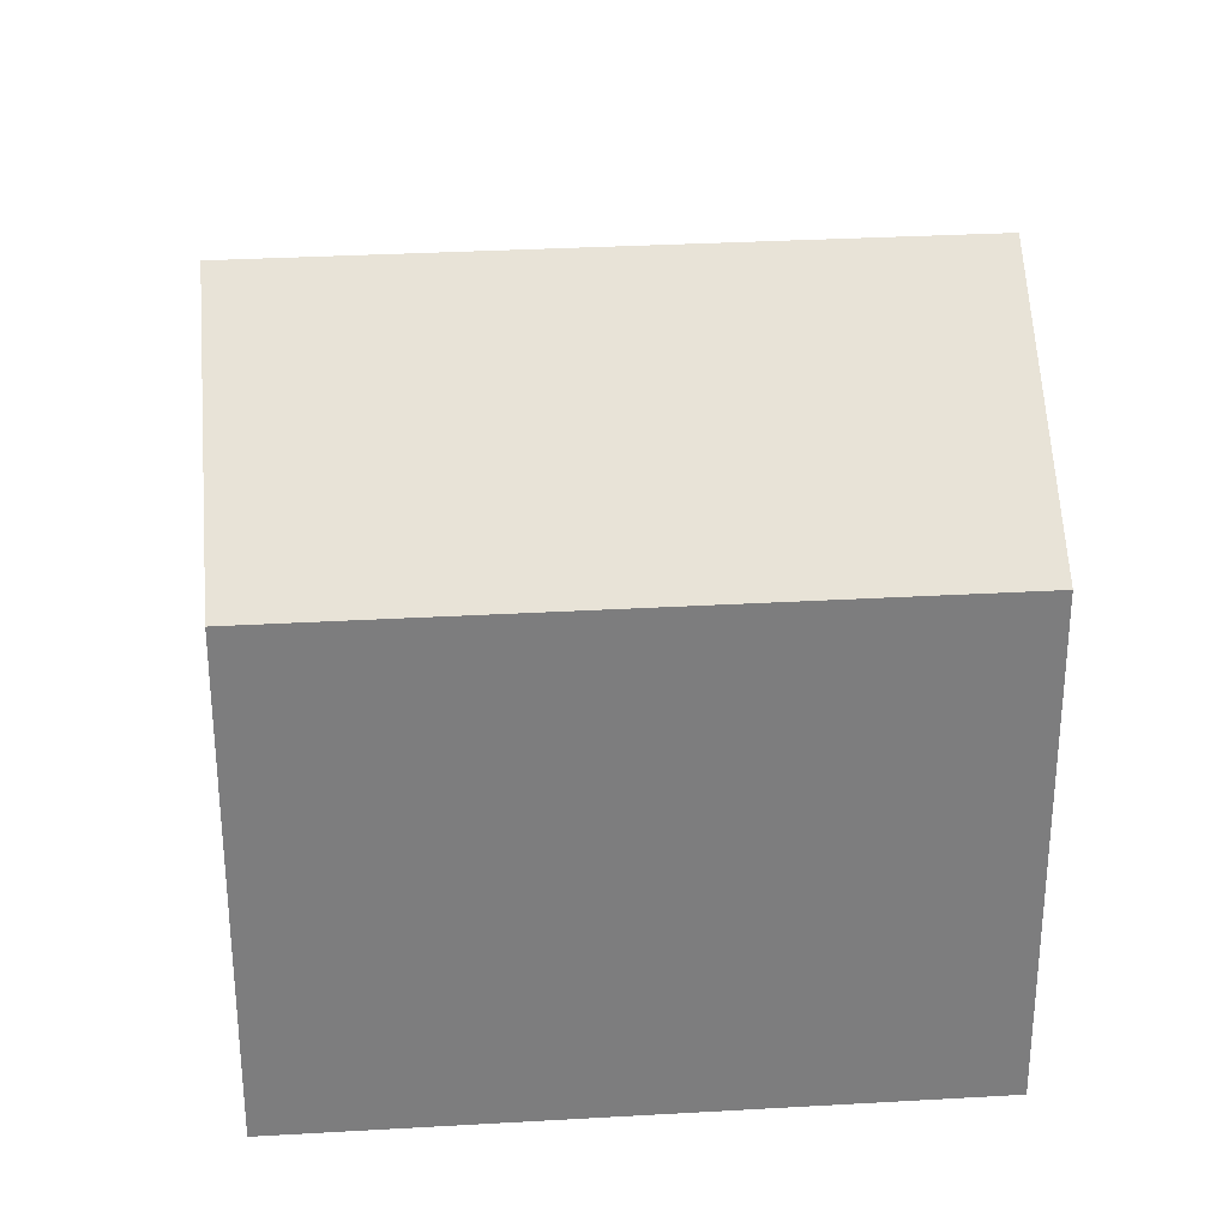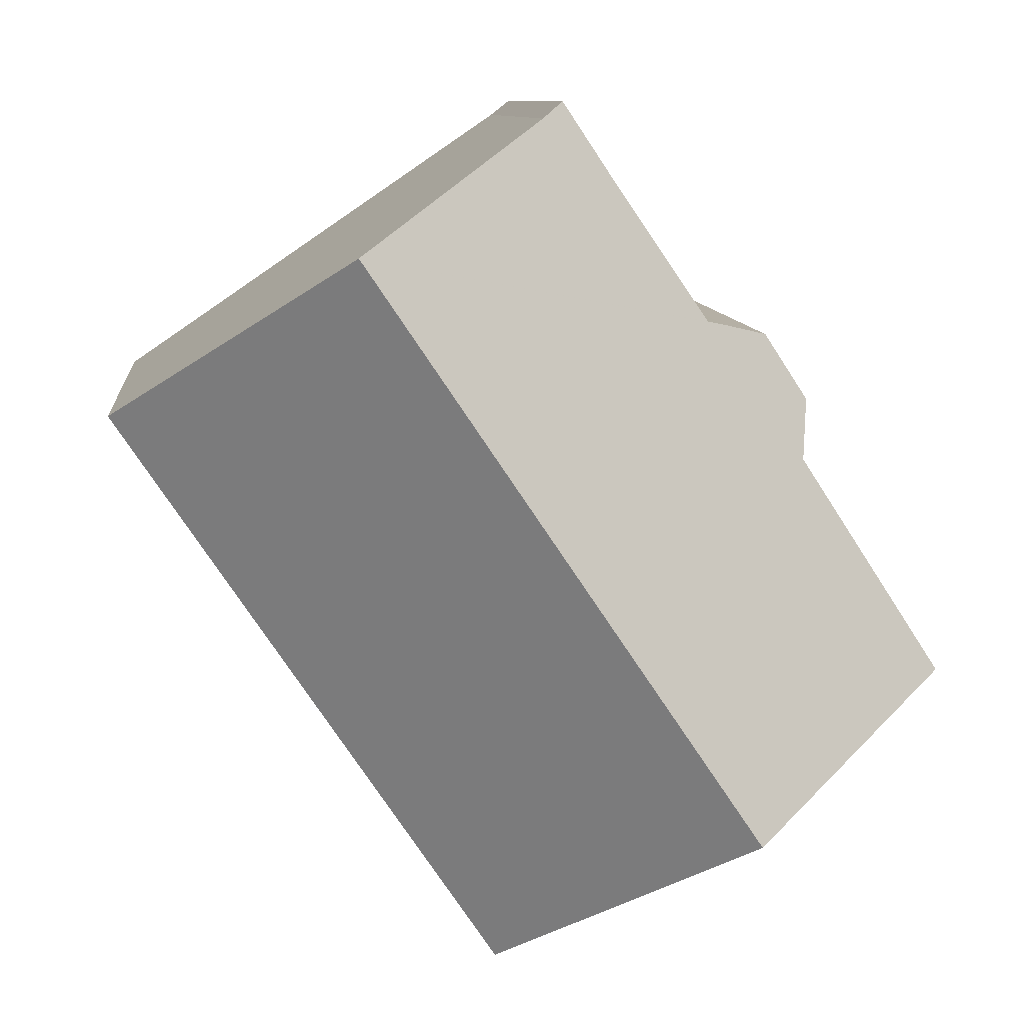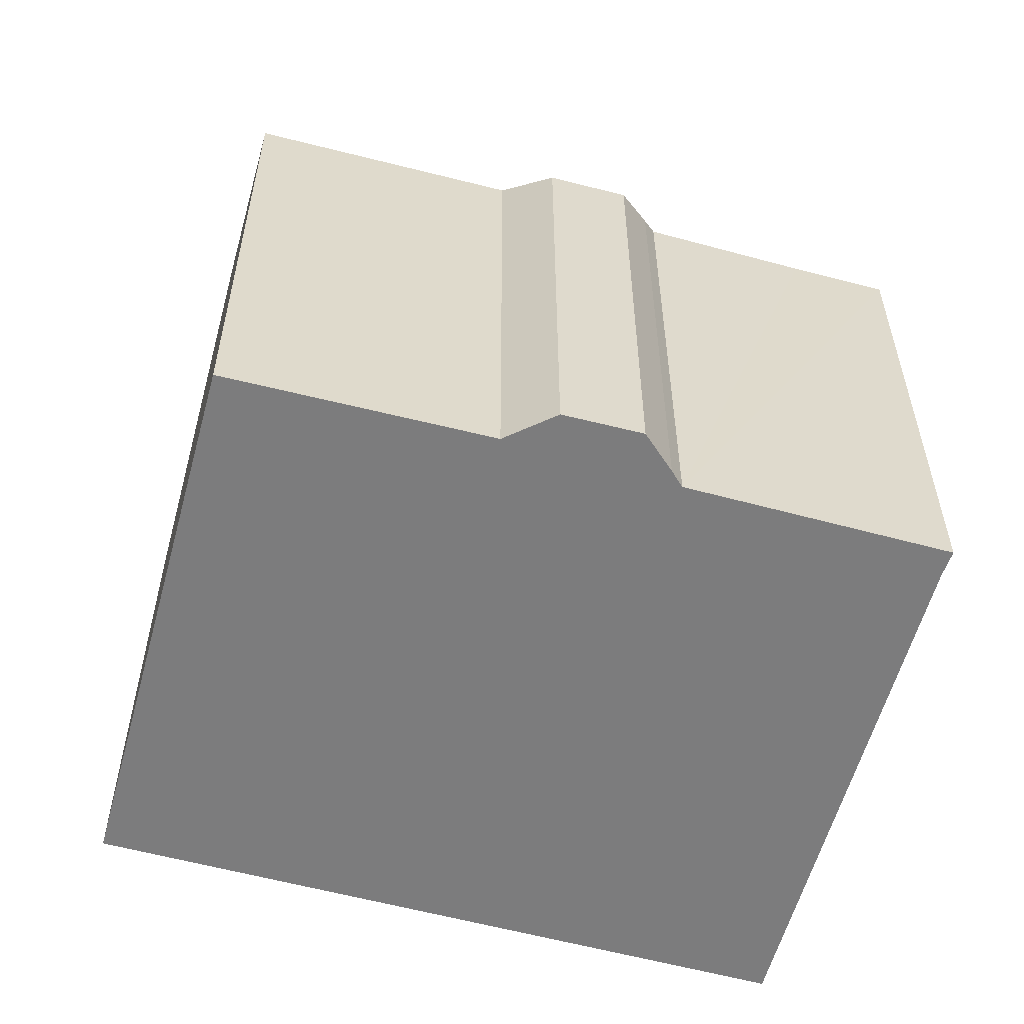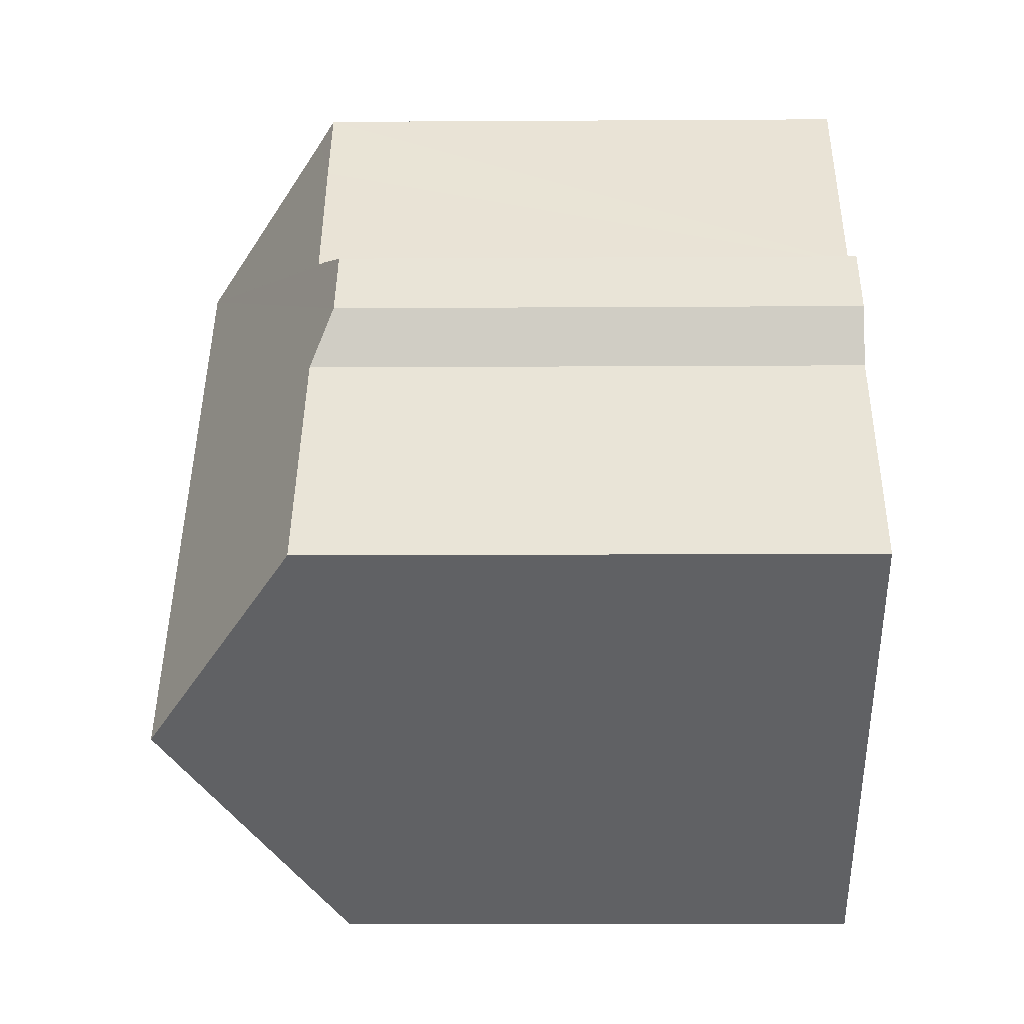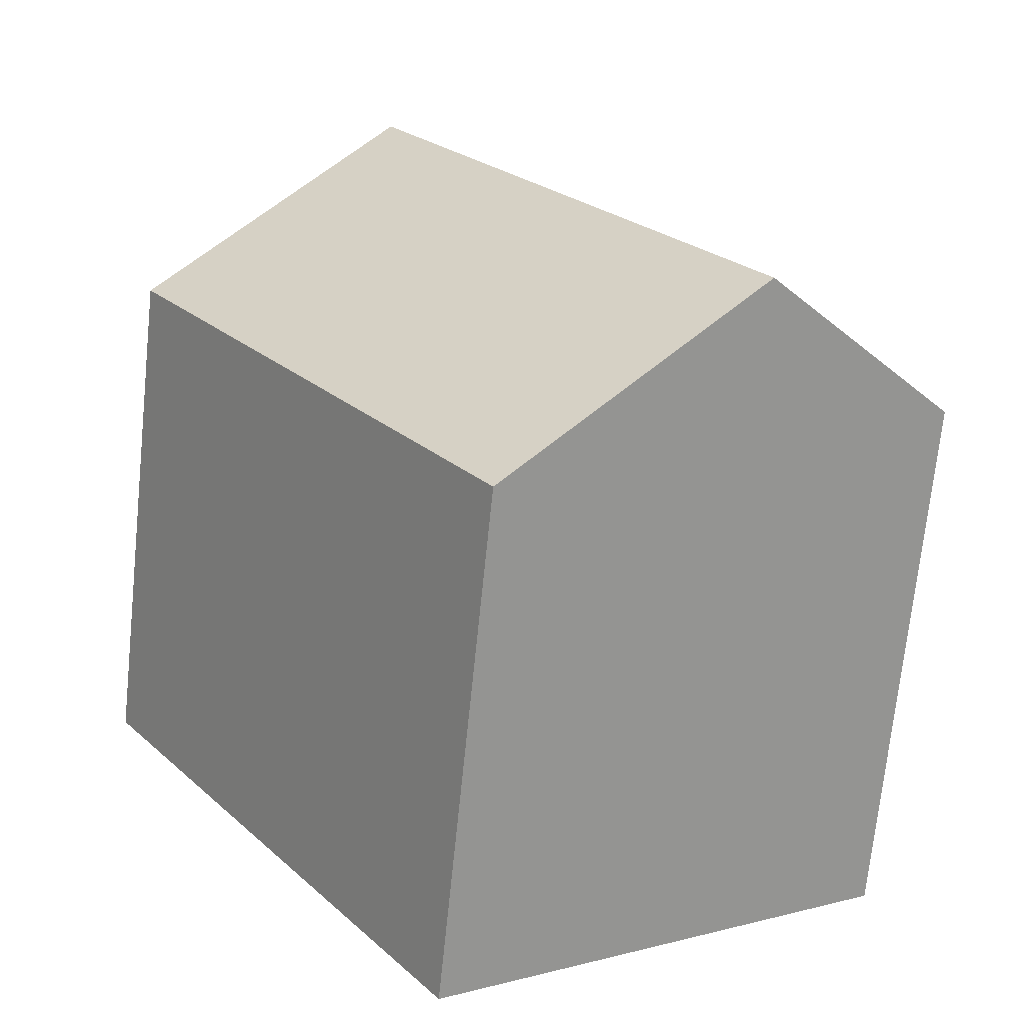
<metadata>
{"format":"obj","ext":"obj","renderer":"f3d","projection":"perspective","resolution":1024,"background":"white","views":[{"elev":31.3,"azim":119.3,"up":"+Y"},{"elev":9.4,"azim":174.4,"up":"+Z"},{"elev":-58.8,"azim":-71.5,"up":"+Y"},{"elev":-13.2,"azim":-89.2,"up":"+Z"},{"elev":-71.1,"azim":174.1,"up":"+Z"}]}
</metadata>
<code>
v  12.48 14.35 -8.28
v  22.49 14.76 7.797
v  23.06 14.35 7.409
v  16.37 19.25 11.96
v  5.737 19.25 -3.806
v  11.93 14.74 -7.916
v  0.02 15.08 0.03
v  1.979 16.52 -1.313
v  0 15.08 9.233e-16
v  3.914 15 6.048
v  3.724 14.36 7.661
v  4.912 14.33 9.486
v  6.138 14.84 9.798
v  6.656 15.06 9.914
v  9.216 15.09 13.65
v  11.28 15.52 15.42
v  10.7 15.07 15.88
v  6.138 -6e-16 9.798
v  4.912 -5.808e-16 9.486
v  6.656 -6.071e-16 9.914
v  10.7 -9.725e-16 15.88
v  9.216 -8.359e-16 13.65
v  3.724 -4.691e-16 7.661
v  0 0 0
v  3.914 -3.703e-16 6.048
v  0.02 -1.837e-18 0.03
v  11.28 -9.444e-16 15.42
v  16.37 -7.324e-16 11.96
v  22.49 -4.774e-16 7.797
v  23.06 -4.537e-16 7.409
v  12.48 5.07e-16 -8.28
v  11.93 4.847e-16 -7.916
v  5.737 2.331e-16 -3.806
v  1.979 8.04e-17 -1.313
g defaultobject
f 1 2 3
f 2 1 4
f 4 1 5
f 5 1 6
f 7 8 9
f 8 7 10
f 8 10 5
f 5 10 4
f 4 10 11
f 4 11 12
f 4 12 13
f 4 13 14
f 4 14 15
f 4 15 16
f 16 15 17
f 12 18 13
f 18 12 19
f 13 20 14
f 20 13 18
f 20 15 14
f 15 20 17
f 17 20 21
f 21 20 22
f 23 12 11
f 12 23 19
f 24 7 9
f 7 24 10
f 10 24 25
f 25 24 26
f 17 27 16
f 27 17 21
f 27 4 16
f 4 27 2
f 2 27 3
f 3 27 28
f 3 28 29
f 3 29 30
f 30 1 3
f 1 30 31
f 6 8 5
f 8 6 1
f 8 1 31
f 8 31 9
f 9 31 24
f 24 31 32
f 24 32 33
f 24 33 34
f 25 11 10
f 11 25 23
f 34 26 24
f 26 34 25
f 25 34 33
f 25 33 32
f 25 32 31
f 25 31 30
f 25 30 23
f 23 30 19
f 19 30 18
f 18 30 20
f 20 30 22
f 22 30 29
f 22 29 28
f 22 28 27
f 22 27 21

</code>
